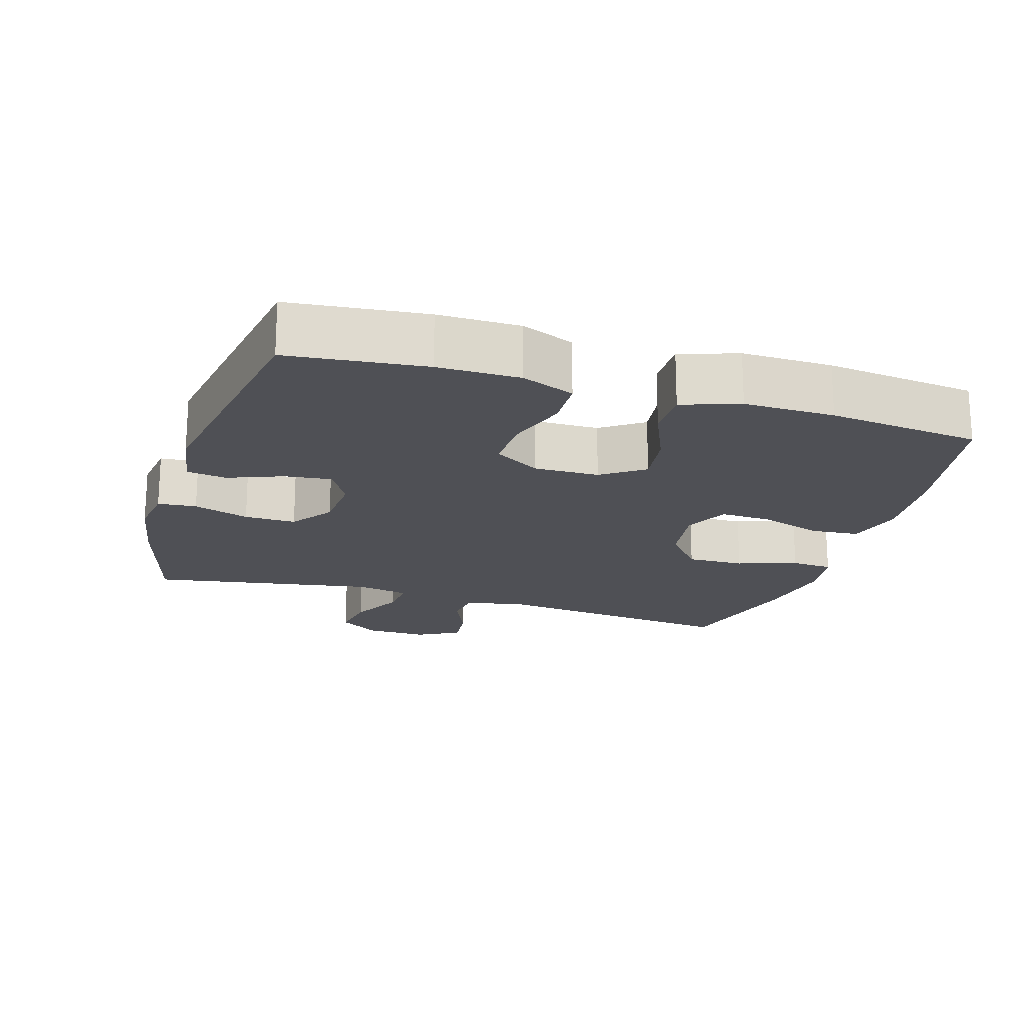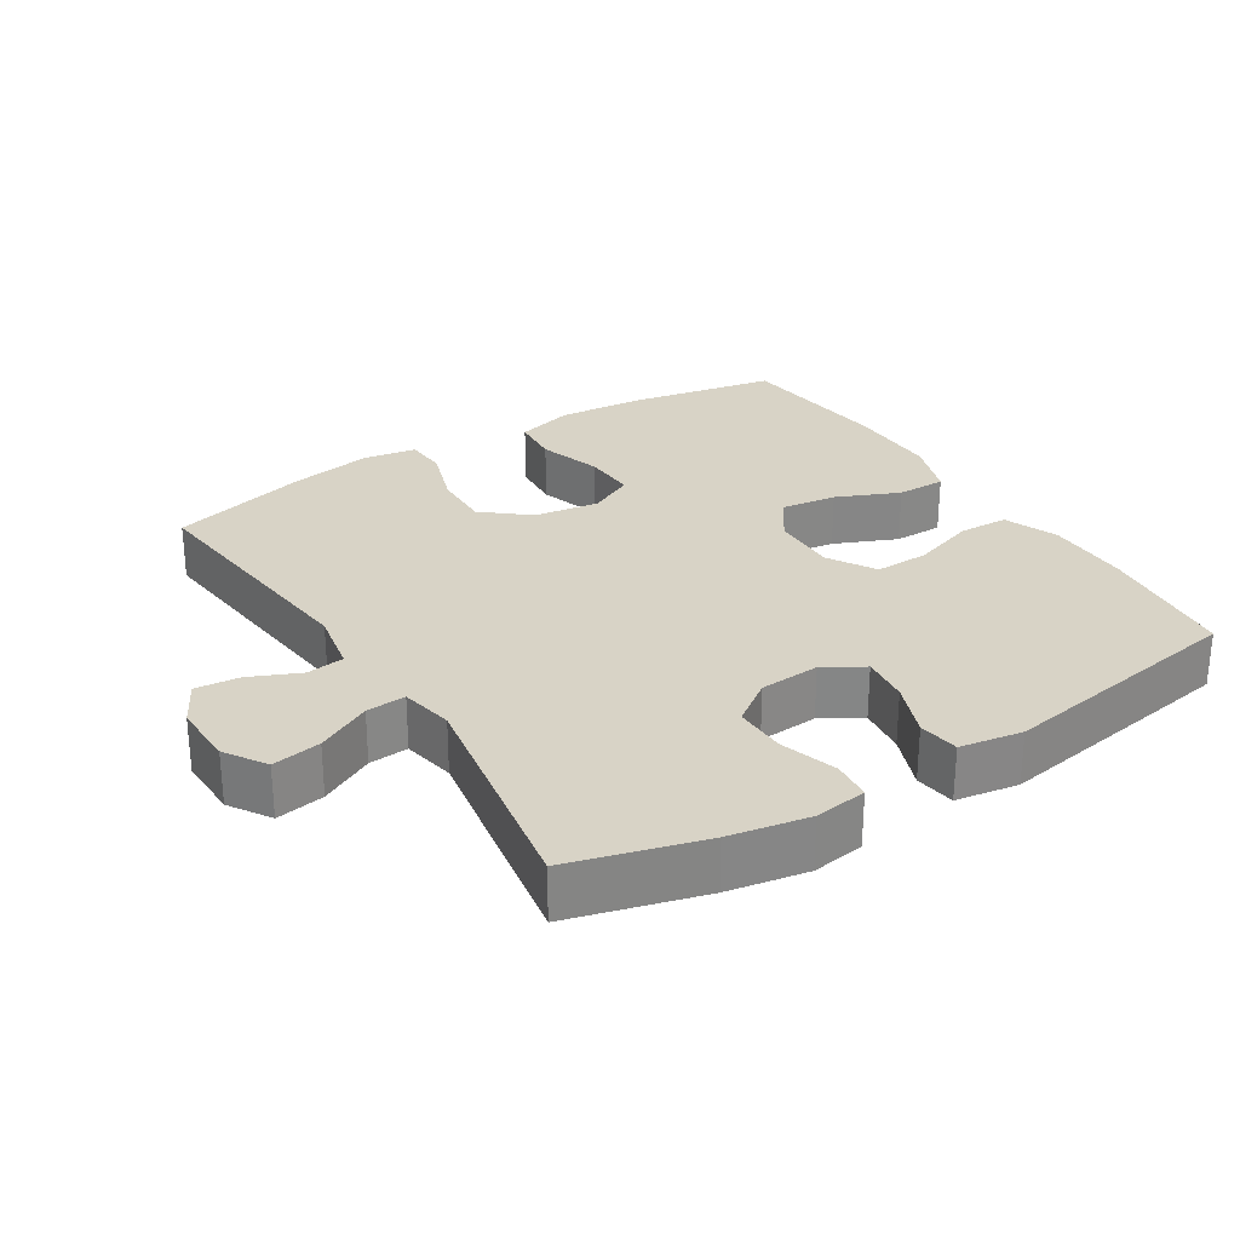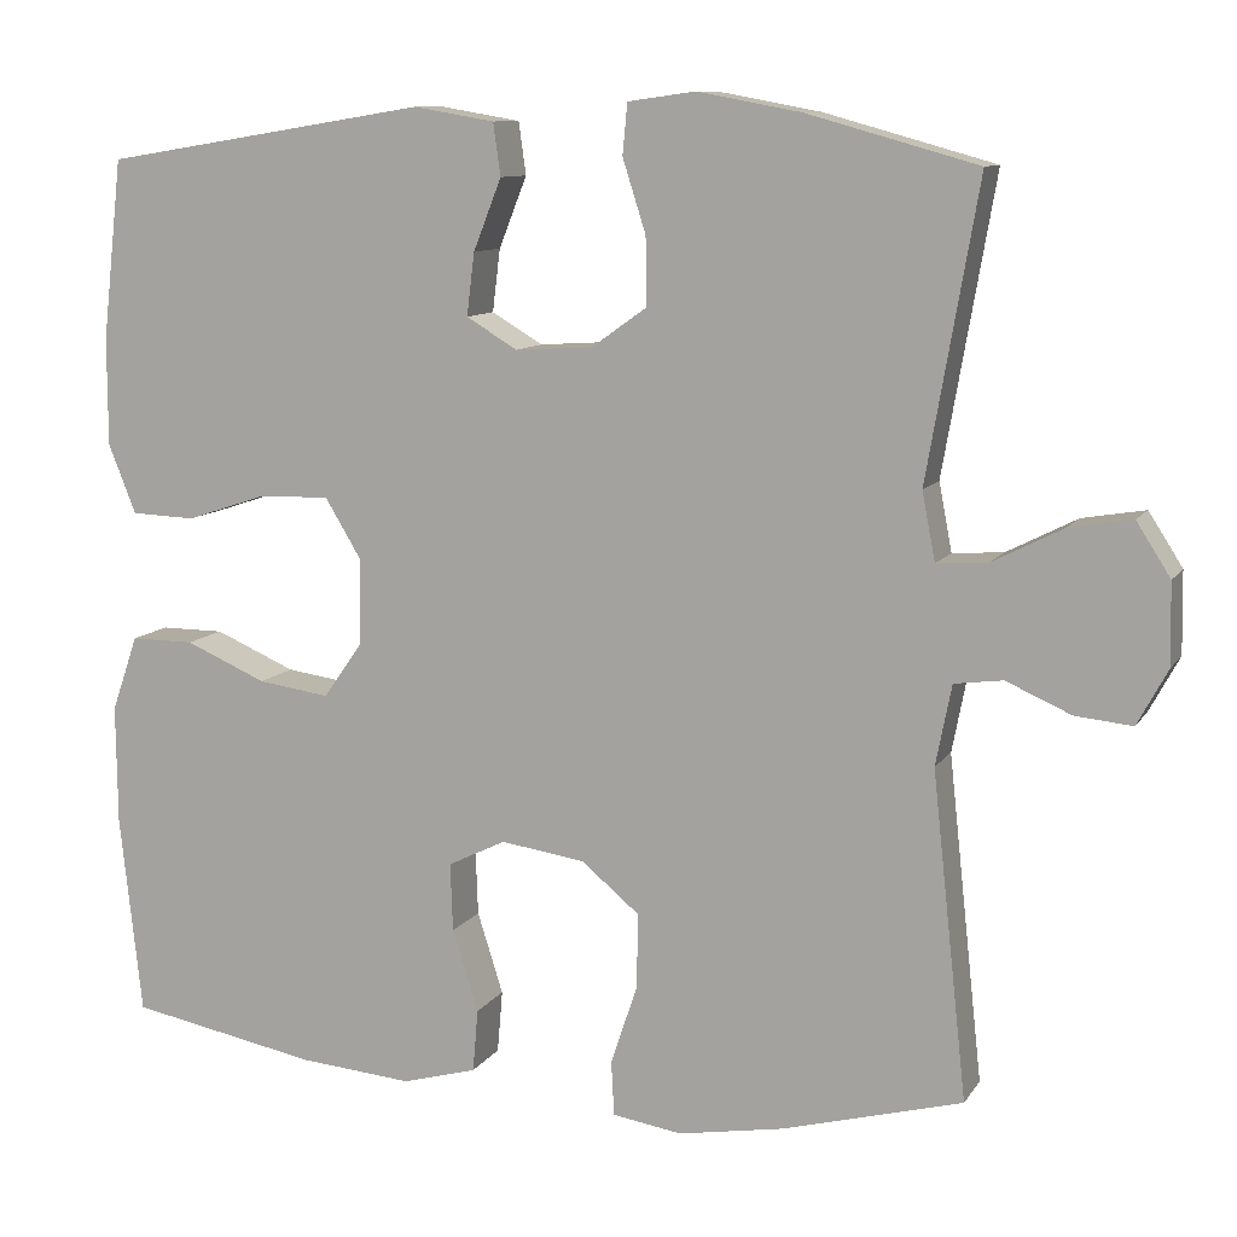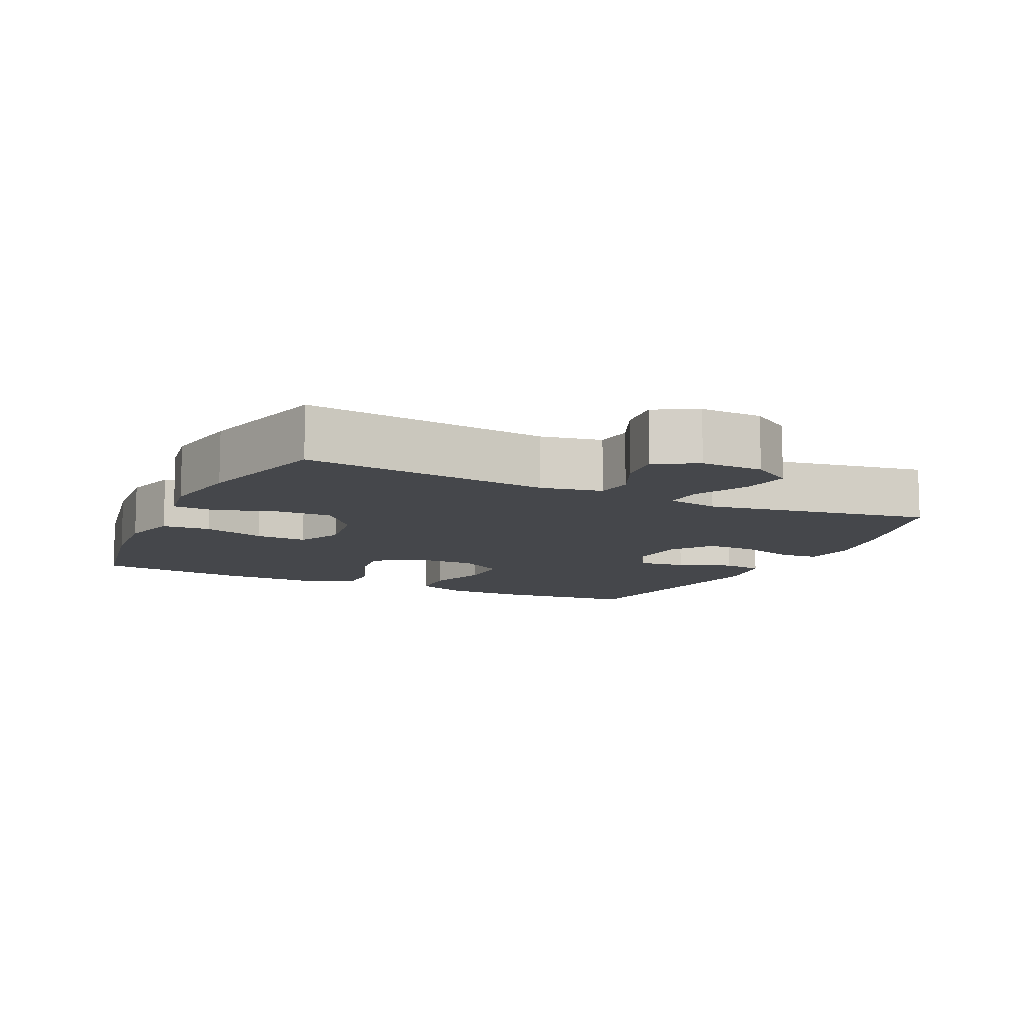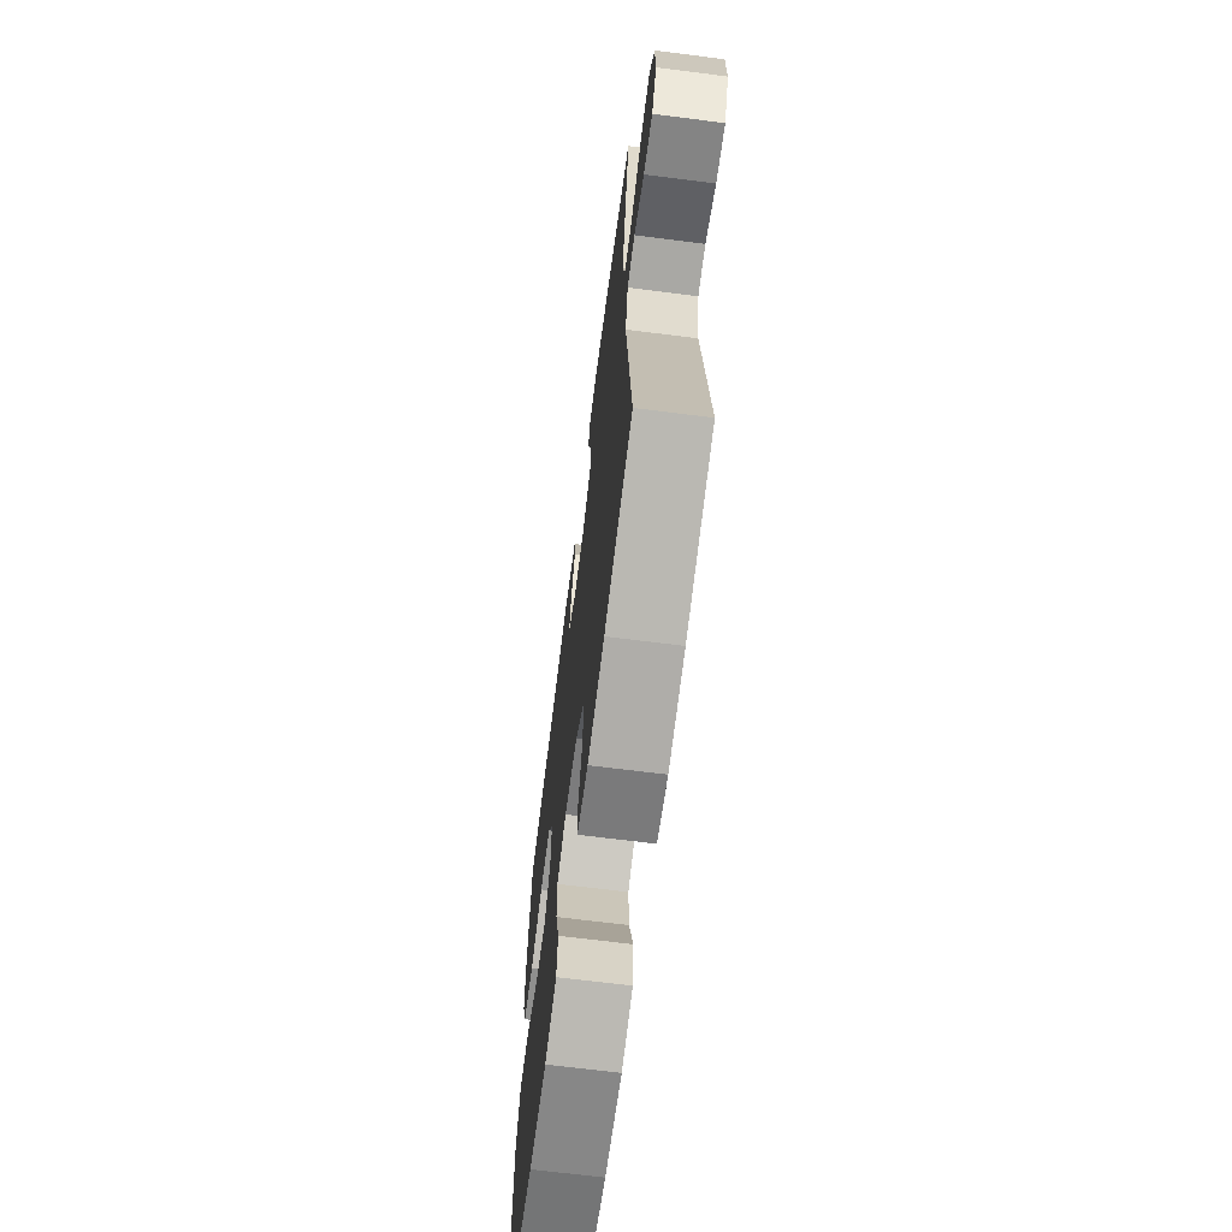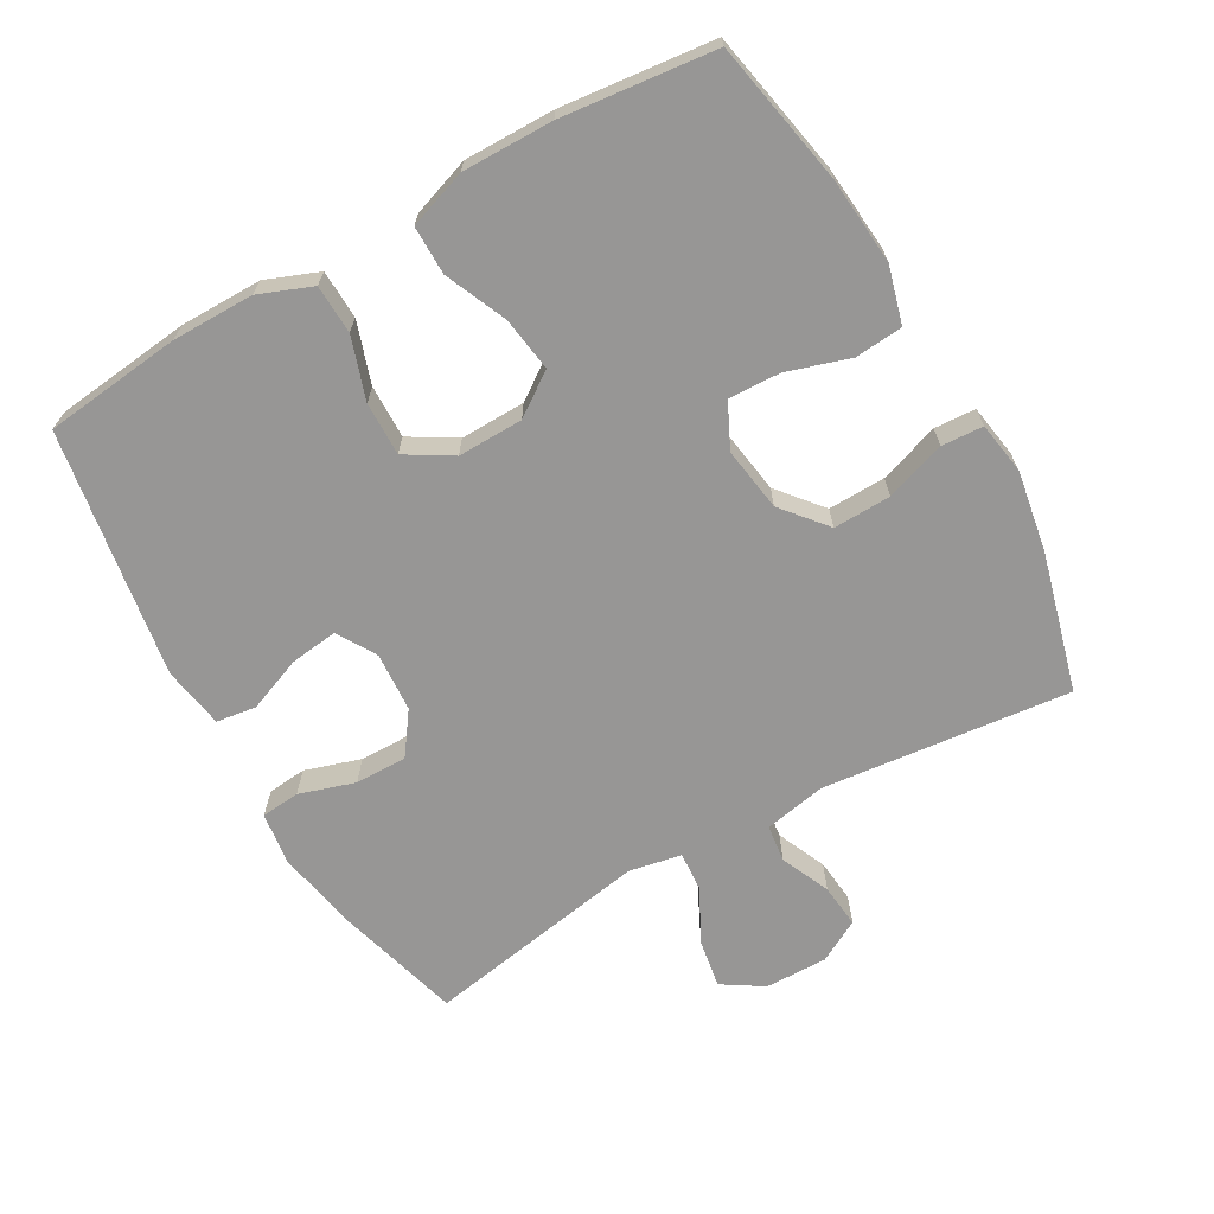
<metadata>
{"format":"obj","ext":"obj","renderer":"f3d","projection":"perspective","resolution":1024,"background":"white","views":[{"elev":-19.4,"azim":72.8,"up":"+Y"},{"elev":28.2,"azim":-32.3,"up":"+Y"},{"elev":10.1,"azim":-160.2,"up":"+Z"},{"elev":-10.5,"azim":-115.4,"up":"+Y"},{"elev":-67.4,"azim":-97.3,"up":"+Z"},{"elev":-67.8,"azim":119.6,"up":"+Y"}]}
</metadata>
<code>
o path9008
v 0.1566 0.0375 0.5566
v 0.06465 0.0375 0.541
v 0.05632 0.0375 0.4814
v 0.08826 0.0375 0.4004
v 0.09702 0.0375 0.3295
v 0.03911 0.0375 0.2949
v -0.04914 0.0375 0.3005
v -0.1114 0.0375 0.3449
v -0.1104 0.0375 0.4217
v -0.08406 0.0375 0.5047
v -0.08954 0.0375 0.5624
v -0.1662 0.0375 0.573
v -0.2827 0.0375 0.5514
v -0.477 0.0375 0.4971
v -0.4184 0.0375 0.1616
v -0.4333 0.0375 0.08385
v -0.4914 0.0375 0.08793
v -0.5713 0.0375 0.1286
v -0.6429 0.0375 0.1407
v -0.6815 0.0375 0.08024
v -0.6831 0.0375 -0.01239
v -0.6487 0.0375 -0.07556
v -0.5837 0.0375 -0.06883
v -0.5104 0.0375 -0.03639
v -0.4552 0.0375 -0.04356
v -0.4372 0.0375 -0.1352
v -0.477 0.0375 -0.5048
v -0.2741 0.0375 -0.559
v -0.1529 0.0375 -0.5797
v -0.07419 0.0375 -0.567
v -0.07086 0.0375 -0.5051
v -0.1008 0.0375 -0.4157
v -0.1031 0.0375 -0.33
v -0.03702 0.0375 -0.275
v 0.0584 0.0375 -0.2605
v 0.1241 0.0375 -0.2926
v 0.1213 0.0375 -0.3699
v 0.09185 0.0375 -0.4628
v 0.09795 0.0375 -0.5342
v 0.1824 0.0375 -0.5575
v 0.3107 0.0375 -0.5463
v 0.5247 0.0375 -0.5048
v 0.5497 0.0375 -0.2773
v 0.551 0.0375 -0.1421
v 0.5213 0.0375 -0.056
v 0.4493 0.0375 -0.05631
v 0.3574 0.0375 -0.09618
v 0.2764 0.0375 -0.1077
v 0.2322 0.0375 -0.04456
v 0.2304 0.0375 0.05248
v 0.2716 0.0375 0.1211
v 0.3513 0.0375 0.1195
v 0.4433 0.0375 0.08916
v 0.5163 0.0375 0.09191
v 0.5475 0.0375 0.1708
v 0.5476 0.0375 0.2927
v 0.5247 0.0375 0.4971
v 0.1566 -0.0375 0.5566
v 0.06465 -0.0375 0.541
v 0.05632 -0.0375 0.4814
v 0.08826 -0.0375 0.4004
v 0.09702 -0.0375 0.3295
v 0.03911 -0.0375 0.2949
v -0.04914 -0.0375 0.3005
v -0.1114 -0.0375 0.3449
v -0.1104 -0.0375 0.4217
v -0.08406 -0.0375 0.5047
v -0.08954 -0.0375 0.5624
v -0.1662 -0.0375 0.573
v -0.2827 -0.0375 0.5514
v -0.477 -0.0375 0.4971
v -0.4184 -0.0375 0.1616
v -0.4333 -0.0375 0.08385
v -0.4914 -0.0375 0.08793
v -0.5713 -0.0375 0.1286
v -0.6429 -0.0375 0.1407
v -0.6815 -0.0375 0.08024
v -0.6831 -0.0375 -0.01239
v -0.6487 -0.0375 -0.07556
v -0.5837 -0.0375 -0.06883
v -0.5104 -0.0375 -0.03639
v -0.4552 -0.0375 -0.04356
v -0.4372 -0.0375 -0.1352
v -0.477 -0.0375 -0.5048
v -0.2741 -0.0375 -0.559
v -0.1529 -0.0375 -0.5797
v -0.07419 -0.0375 -0.567
v -0.07086 -0.0375 -0.5051
v -0.1008 -0.0375 -0.4157
v -0.1031 -0.0375 -0.33
v -0.03702 -0.0375 -0.275
v 0.0584 -0.0375 -0.2605
v 0.1241 -0.0375 -0.2926
v 0.1213 -0.0375 -0.3699
v 0.09185 -0.0375 -0.4628
v 0.09795 -0.0375 -0.5342
v 0.1824 -0.0375 -0.5575
v 0.3107 -0.0375 -0.5463
v 0.5247 -0.0375 -0.5048
v 0.5497 -0.0375 -0.2773
v 0.551 -0.0375 -0.1421
v 0.5213 -0.0375 -0.056
v 0.4493 -0.0375 -0.05631
v 0.3574 -0.0375 -0.09618
v 0.2764 -0.0375 -0.1077
v 0.2322 -0.0375 -0.04456
v 0.2304 -0.0375 0.05248
v 0.2716 -0.0375 0.1211
v 0.3513 -0.0375 0.1195
v 0.4433 -0.0375 0.08916
v 0.5163 -0.0375 0.09191
v 0.5475 -0.0375 0.1708
v 0.5476 -0.0375 0.2927
v 0.5247 -0.0375 0.4971
v -0.6815 0.0375 0.08024
v -0.6831 0.0375 -0.01239
v -0.6487 0.0375 -0.07556
v -0.6487 0.0375 -0.07556
v -0.6429 0.0375 0.1407
v -0.6429 0.0375 0.1407
v -0.5837 0.0375 -0.06883
v -0.5713 0.0375 0.1286
v -0.5104 0.0375 -0.03639
v -0.4914 0.0375 0.08793
v -0.4552 0.0375 -0.04356
v -0.4552 0.0375 -0.04356
v -0.4333 0.0375 0.08385
v -0.4333 0.0375 0.08385
v -0.4372 0.0375 -0.1352
v -0.477 0.0375 -0.5048
v -0.477 0.0375 -0.5048
v -0.477 0.0375 0.4971
v -0.477 0.0375 0.4971
v -0.4184 0.0375 0.1616
v -0.2827 0.0375 0.5514
v -0.2741 0.0375 -0.559
v -0.1662 0.0375 0.573
v -0.1529 0.0375 -0.5797
v -0.08954 0.0375 0.5624
v -0.08954 0.0375 0.5624
v -0.1114 0.0375 0.3449
v -0.1104 0.0375 0.4217
v -0.1008 0.0375 -0.4157
v -0.1031 0.0375 -0.33
v -0.07419 0.0375 -0.567
v -0.07419 0.0375 -0.567
v -0.04914 0.0375 0.3005
v -0.08406 0.0375 0.5047
v -0.03702 0.0375 -0.275
v -0.07086 0.0375 -0.5051
v 0.03911 0.0375 0.2949
v 0.0584 0.0375 -0.2605
v 0.09702 0.0375 0.3295
v 0.09702 0.0375 0.3295
v 0.06465 0.0375 0.541
v 0.06465 0.0375 0.541
v 0.05632 0.0375 0.4814
v 0.08826 0.0375 0.4004
v 0.1241 0.0375 -0.2926
v 0.1241 0.0375 -0.2926
v 0.1566 0.0375 0.5566
v 0.1213 0.0375 -0.3699
v 0.09185 0.0375 -0.4628
v 0.09795 0.0375 -0.5342
v 0.09795 0.0375 -0.5342
v 0.1824 0.0375 -0.5575
v 0.2322 0.0375 -0.04456
v 0.2304 0.0375 0.05248
v 0.3107 0.0375 -0.5463
v 0.2716 0.0375 0.1211
v 0.2764 0.0375 -0.1077
v 0.2764 0.0375 -0.1077
v 0.3513 0.0375 0.1195
v 0.3574 0.0375 -0.09618
v 0.4433 0.0375 0.08916
v 0.4493 0.0375 -0.05631
v 0.5163 0.0375 0.09191
v 0.5163 0.0375 0.09191
v 0.5213 0.0375 -0.056
v 0.5213 0.0375 -0.056
v 0.5247 0.0375 0.4971
v 0.5247 0.0375 0.4971
v 0.5247 0.0375 -0.5048
v 0.5247 0.0375 -0.5048
v 0.5475 0.0375 0.1708
v 0.551 0.0375 -0.1421
v 0.5476 0.0375 0.2927
v 0.5497 0.0375 -0.2773
v -0.6815 -0.0375 0.08024
v -0.6831 -0.0375 -0.01239
v -0.6487 -0.0375 -0.07556
v -0.6487 -0.0375 -0.07556
v -0.6429 -0.0375 0.1407
v -0.6429 -0.0375 0.1407
v -0.5837 -0.0375 -0.06883
v -0.5713 -0.0375 0.1286
v -0.5104 -0.0375 -0.03639
v -0.4914 -0.0375 0.08793
v -0.4552 -0.0375 -0.04356
v -0.4552 -0.0375 -0.04356
v -0.4333 -0.0375 0.08385
v -0.4333 -0.0375 0.08385
v -0.4372 -0.0375 -0.1352
v -0.477 -0.0375 -0.5048
v -0.477 -0.0375 -0.5048
v -0.477 -0.0375 0.4971
v -0.477 -0.0375 0.4971
v -0.4184 -0.0375 0.1616
v -0.2827 -0.0375 0.5514
v -0.2741 -0.0375 -0.559
v -0.1662 -0.0375 0.573
v -0.1529 -0.0375 -0.5797
v -0.08954 -0.0375 0.5624
v -0.08954 -0.0375 0.5624
v -0.1114 -0.0375 0.3449
v -0.1104 -0.0375 0.4217
v -0.1008 -0.0375 -0.4157
v -0.1031 -0.0375 -0.33
v -0.07419 -0.0375 -0.567
v -0.07419 -0.0375 -0.567
v -0.04914 -0.0375 0.3005
v -0.08406 -0.0375 0.5047
v -0.03702 -0.0375 -0.275
v -0.07086 -0.0375 -0.5051
v 0.03911 -0.0375 0.2949
v 0.0584 -0.0375 -0.2605
v 0.09702 -0.0375 0.3295
v 0.09702 -0.0375 0.3295
v 0.06465 -0.0375 0.541
v 0.06465 -0.0375 0.541
v 0.05632 -0.0375 0.4814
v 0.08826 -0.0375 0.4004
v 0.1241 -0.0375 -0.2926
v 0.1241 -0.0375 -0.2926
v 0.1566 -0.0375 0.5566
v 0.1213 -0.0375 -0.3699
v 0.09185 -0.0375 -0.4628
v 0.09795 -0.0375 -0.5342
v 0.09795 -0.0375 -0.5342
v 0.1824 -0.0375 -0.5575
v 0.2322 -0.0375 -0.04456
v 0.2304 -0.0375 0.05248
v 0.3107 -0.0375 -0.5463
v 0.2716 -0.0375 0.1211
v 0.2764 -0.0375 -0.1077
v 0.2764 -0.0375 -0.1077
v 0.3513 -0.0375 0.1195
v 0.3574 -0.0375 -0.09618
v 0.4433 -0.0375 0.08916
v 0.4493 -0.0375 -0.05631
v 0.5163 -0.0375 0.09191
v 0.5163 -0.0375 0.09191
v 0.5213 -0.0375 -0.056
v 0.5213 -0.0375 -0.056
v 0.5247 -0.0375 0.4971
v 0.5247 -0.0375 0.4971
v 0.5247 -0.0375 -0.5048
v 0.5247 -0.0375 -0.5048
v 0.5475 -0.0375 0.1708
v 0.551 -0.0375 -0.1421
v 0.5476 -0.0375 0.2927
v 0.5497 -0.0375 -0.2773
f 210 218 204
f 219 224 212
f 232 235 231
f 213 211 222
f 261 227 247
f 189 190 196
f 240 236 237
f 197 199 198
f 235 227 255
f 232 227 235
f 204 218 203
f 250 260 253
f 206 208 209
f 225 244 227
f 248 260 250
f 262 233 243
f 211 209 216
f 236 240 243
f 225 242 244
f 196 195 197
f 221 208 201
f 221 242 225
f 262 243 257
f 199 223 201
f 261 247 259
f 245 262 248
f 260 248 262
f 196 197 198
f 241 226 245
f 247 227 244
f 212 217 210
f 203 223 199
f 242 223 241
f 217 212 224
f 251 259 249
f 229 231 235
f 221 223 242
f 240 237 238
f 243 233 236
f 191 195 190
f 195 196 190
f 198 199 201
f 245 233 262
f 215 208 221
f 245 226 233
f 221 201 223
f 222 211 216
f 249 259 247
f 255 227 261
f 203 218 223
f 218 210 217
f 193 189 196
f 216 209 215
f 208 215 209
f 223 226 241
f 20 21 78 77
f 21 118 192 78
f 120 20 77 194
f 22 23 80 79
f 18 19 76 75
f 23 24 81 80
f 17 18 75 74
f 24 126 200 81
f 128 17 74 202
f 25 26 83 82
f 26 131 205 83
f 133 15 72 207
f 15 16 73 72
f 13 14 71 70
f 27 28 85 84
f 12 13 70 69
f 28 29 86 85
f 140 12 69 214
f 8 9 66 65
f 32 33 90 89
f 29 146 220 86
f 7 8 65 64
f 10 11 68 67
f 9 10 67 66
f 33 34 91 90
f 31 32 89 88
f 30 31 88 87
f 6 7 64 63
f 34 35 92 91
f 154 6 63 228
f 156 3 60 230
f 3 4 61 60
f 35 160 234 92
f 1 2 59 58
f 4 5 62 61
f 37 38 95 94
f 38 165 239 95
f 39 40 97 96
f 36 37 94 93
f 49 50 107 106
f 40 41 98 97
f 50 51 108 107
f 172 49 106 246
f 51 52 109 108
f 47 48 105 104
f 52 53 110 109
f 46 47 104 103
f 53 178 252 110
f 180 46 103 254
f 182 1 58 256
f 41 184 258 98
f 54 55 112 111
f 44 45 102 101
f 56 57 114 113
f 55 56 113 112
f 43 44 101 100
f 42 43 100 99
f 136 130 144
f 145 138 150
f 158 157 161
f 139 148 137
f 187 173 153
f 115 122 116
f 166 163 162
f 123 124 125
f 161 181 153
f 158 161 153
f 130 129 144
f 176 179 186
f 132 135 134
f 151 153 170
f 174 176 186
f 188 169 159
f 137 142 135
f 162 169 166
f 151 170 168
f 122 123 121
f 147 127 134
f 147 151 168
f 188 183 169
f 125 127 149
f 187 185 173
f 171 174 188
f 186 188 174
f 122 124 123
f 167 171 152
f 173 170 153
f 138 136 143
f 129 125 149
f 168 167 149
f 143 150 138
f 177 175 185
f 155 161 157
f 147 168 149
f 166 164 163
f 169 162 159
f 117 116 121
f 121 116 122
f 124 127 125
f 171 188 159
f 141 147 134
f 171 159 152
f 147 149 127
f 148 142 137
f 175 173 185
f 181 187 153
f 129 149 144
f 144 143 136
f 119 122 115
f 142 141 135
f 134 135 141
f 149 167 152

</code>
